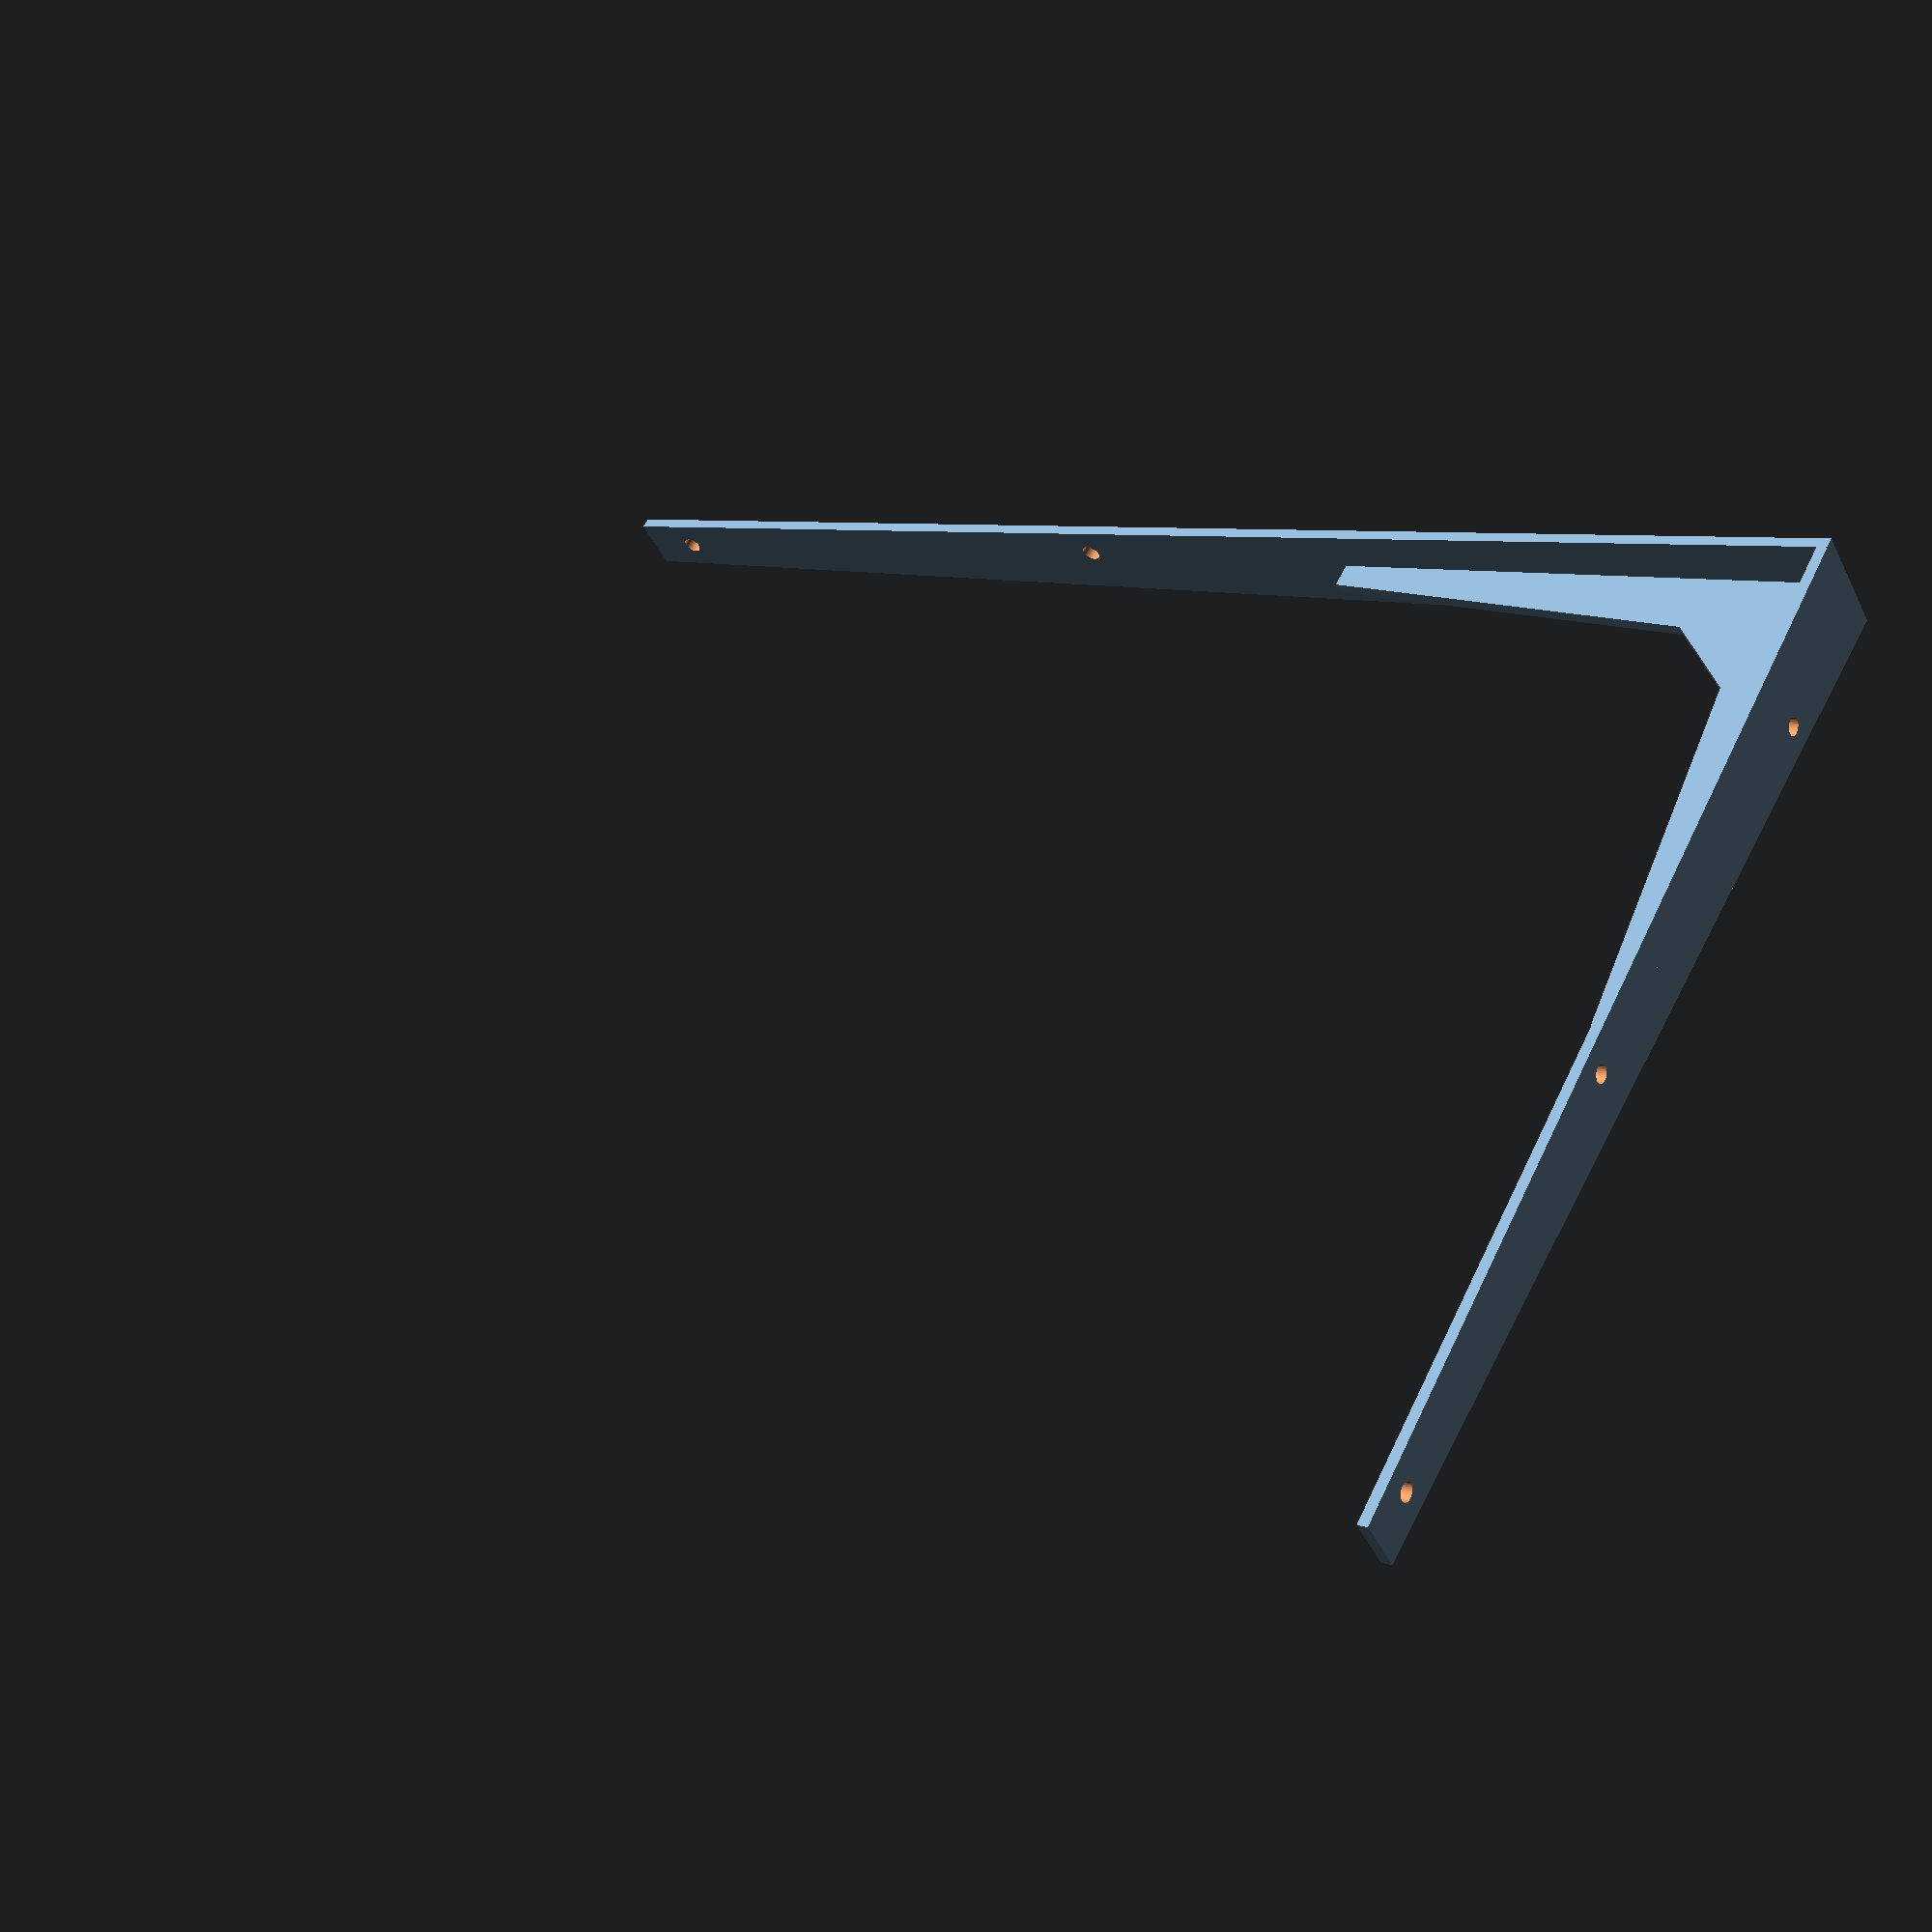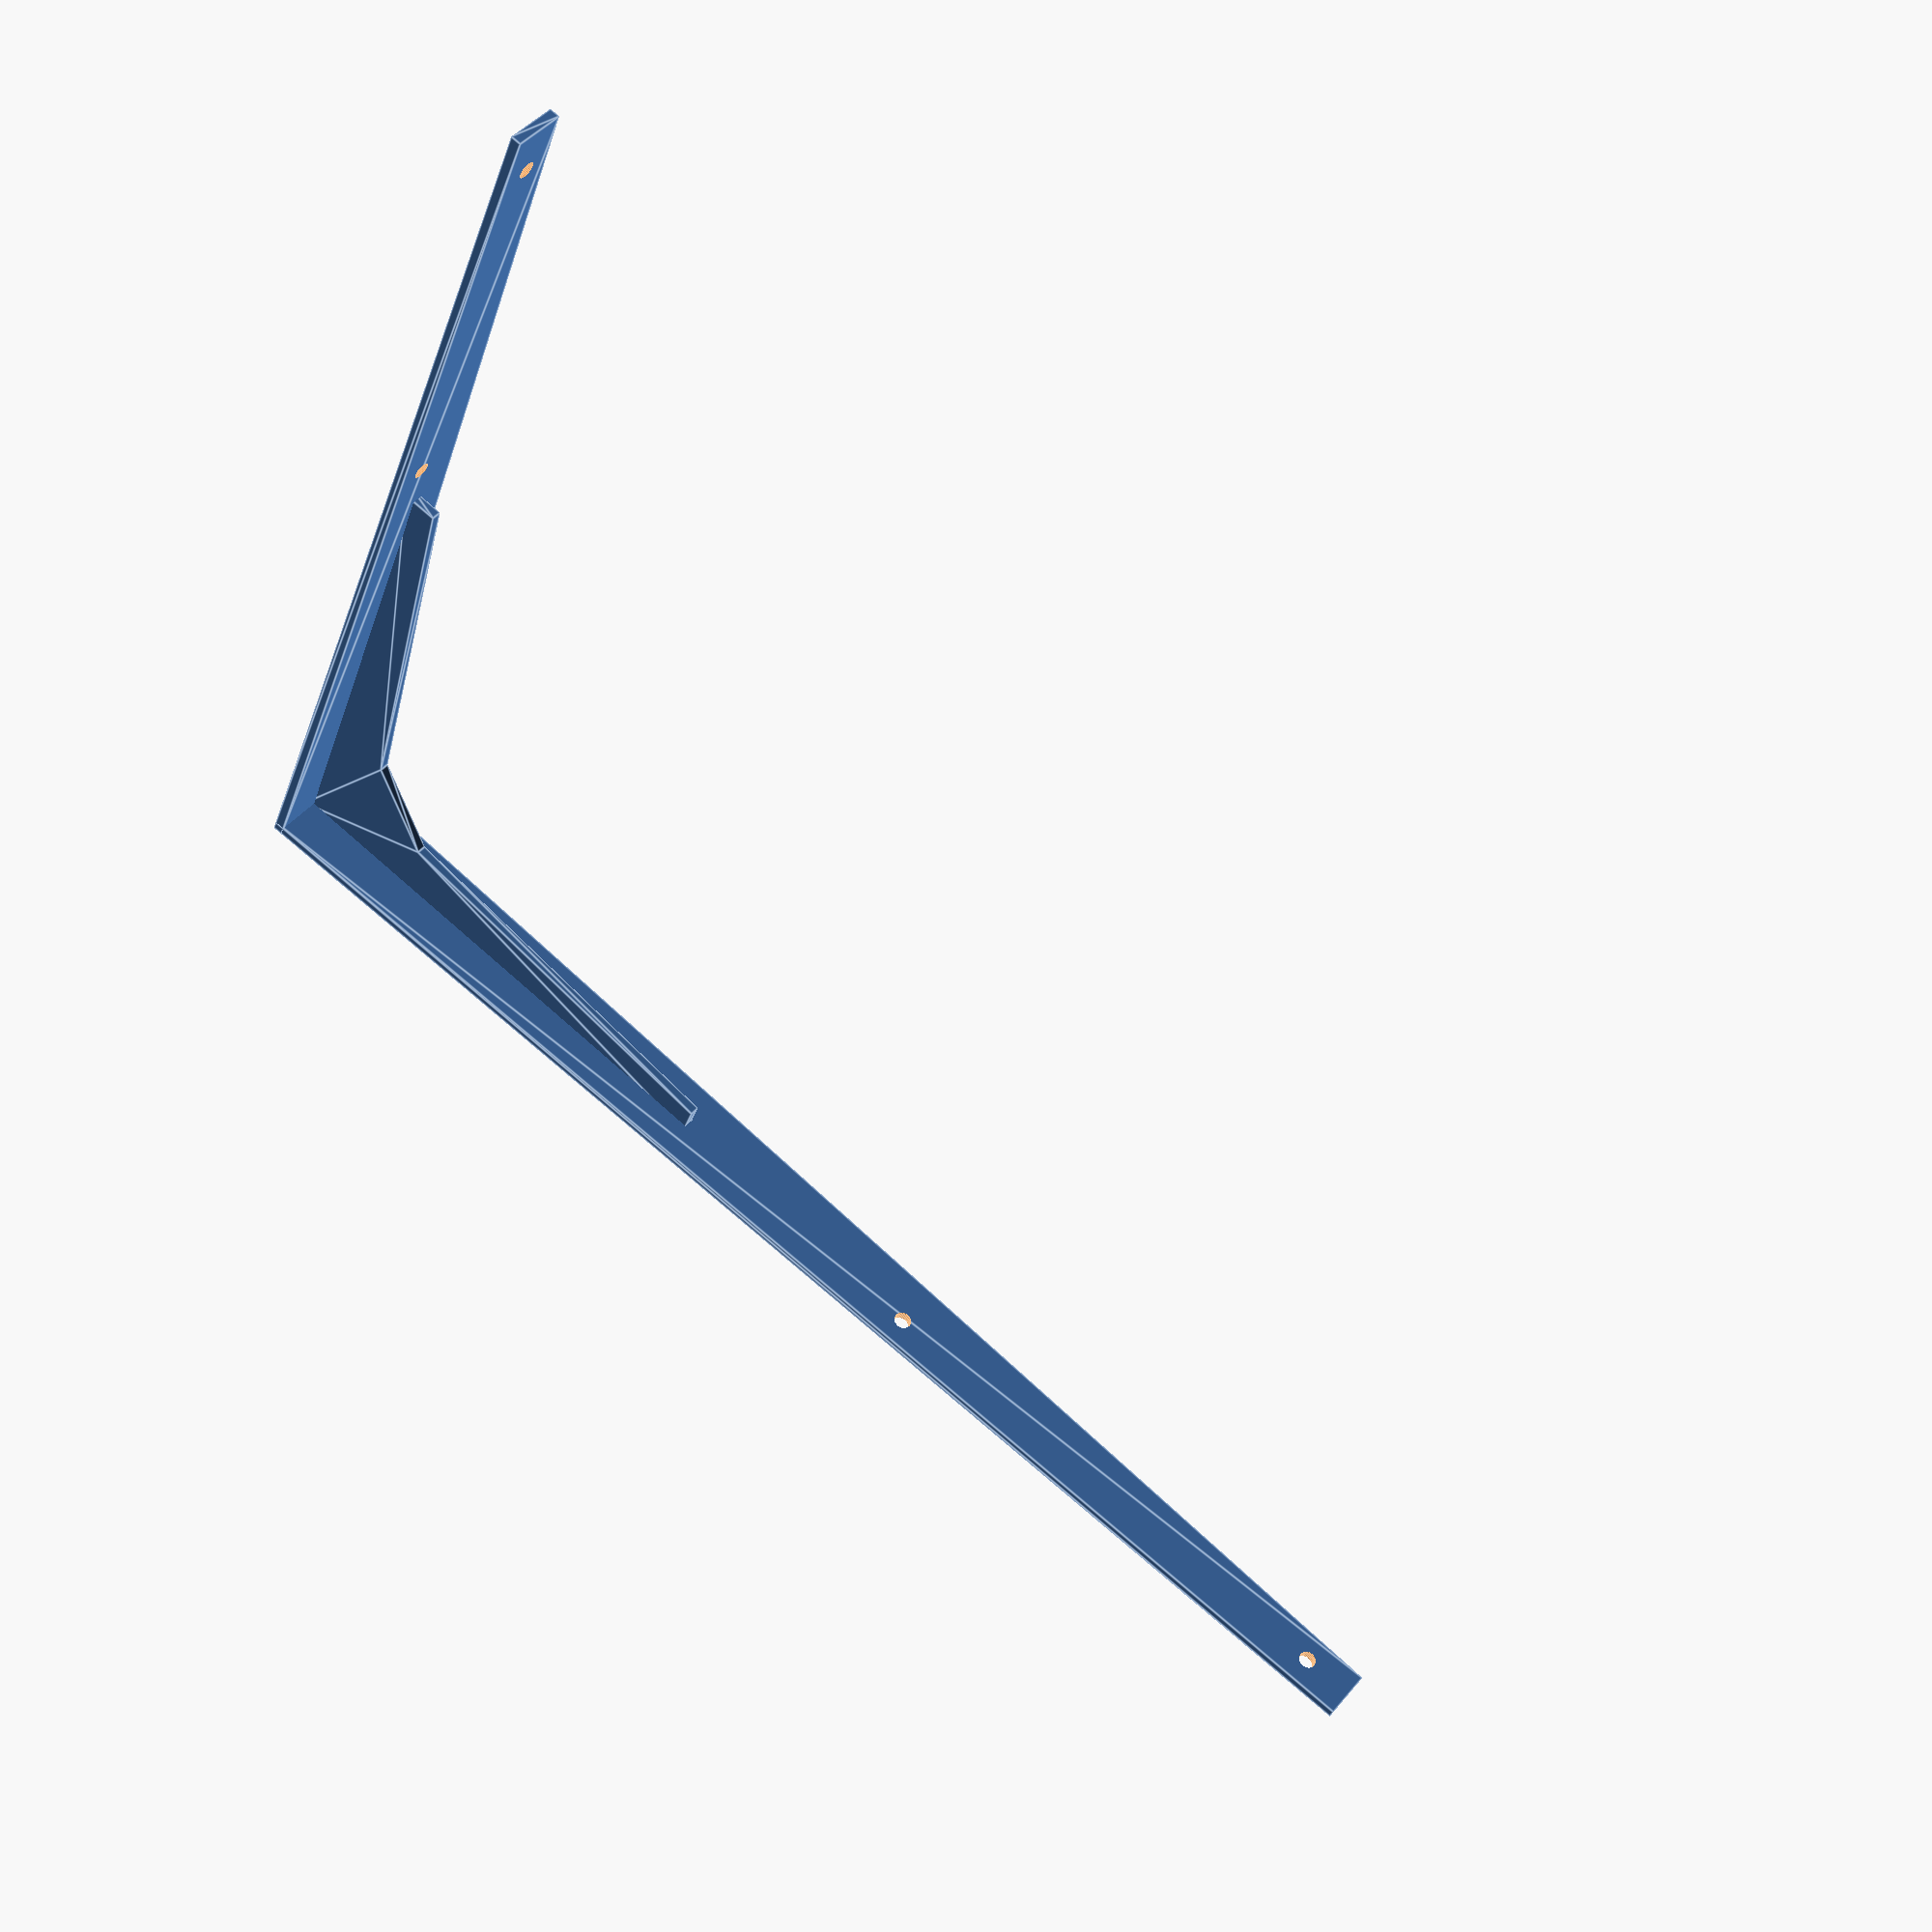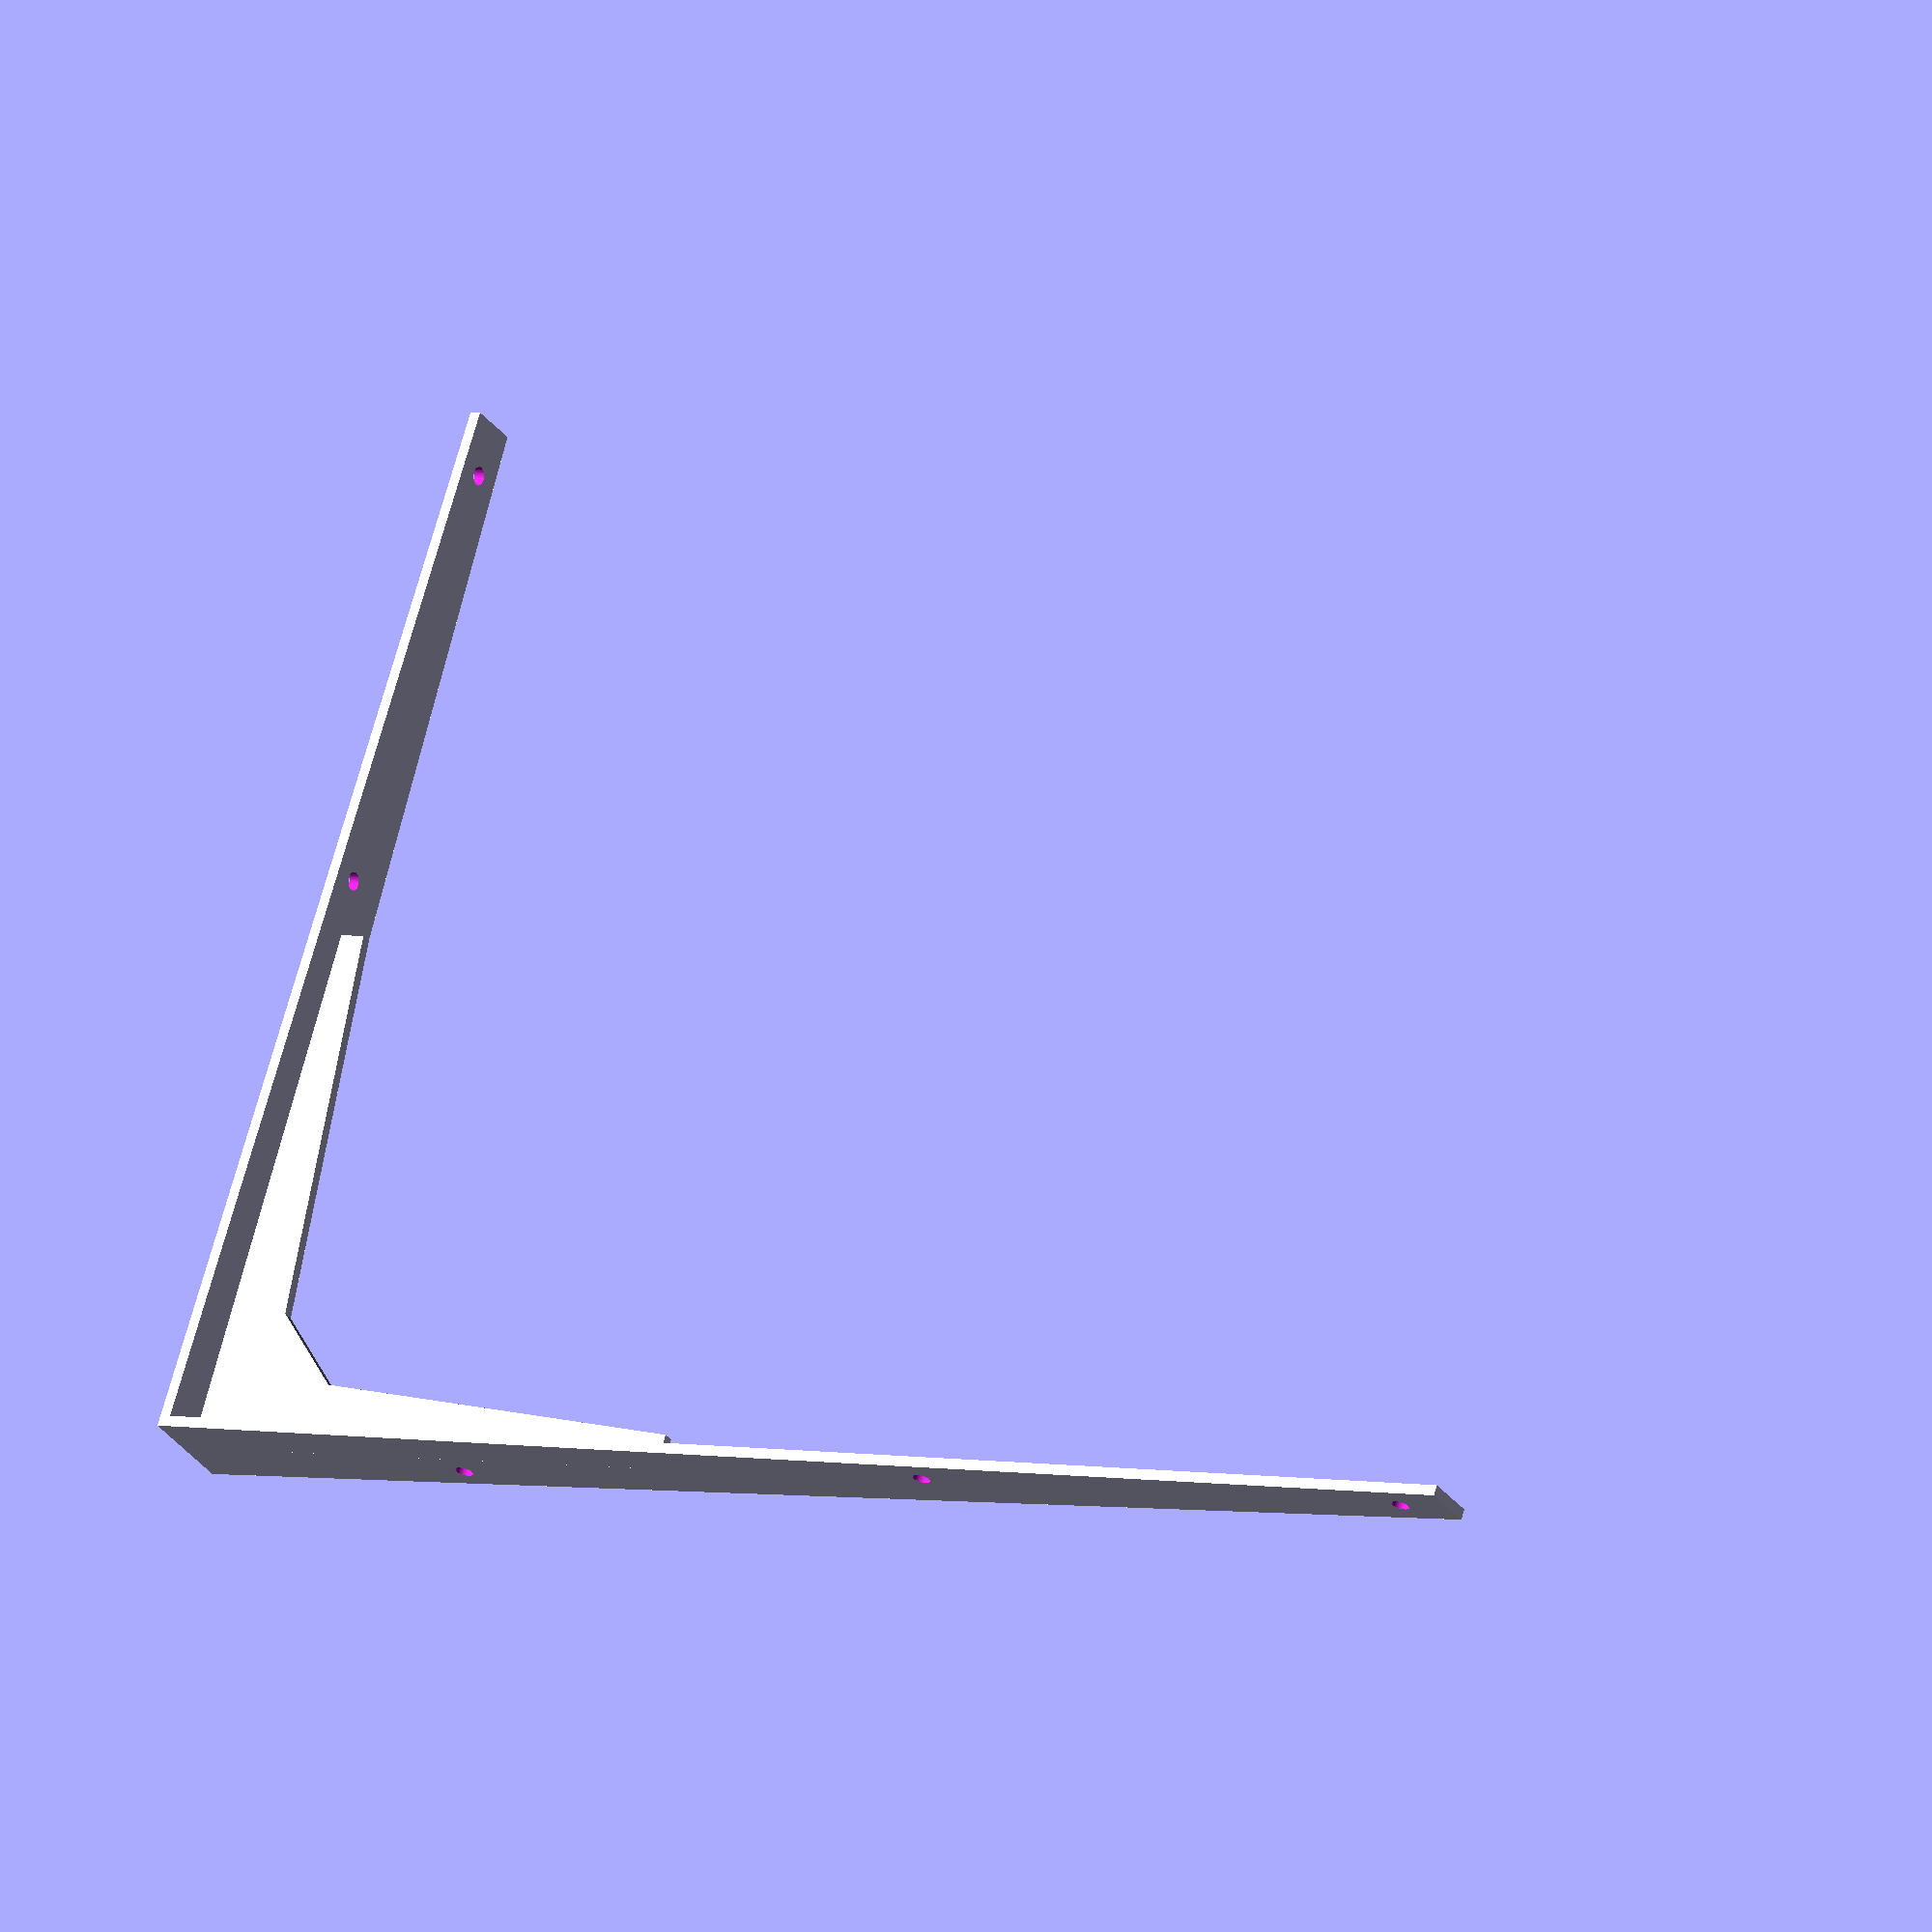
<openscad>

$fa = 10;
$fs = 0.1;

bracket_depth = 3;
bracket_big_width = 30;
bracket_small_width = 15;

function big_bracket_origin_to_horizontal_holes_t() = [[6,85,0],[-3,235,0],[0,385,0]];
function big_bracket_origin_to_vertical_holes_t() = [[6,0,-45],[-3,0,-165],[0,0,-285]];

module big_bracket() {
  difference() {
    union() {
      translate([0,0,-bracket_depth])
        linear_extrude(height=bracket_depth,center=false)
          polygon([[-bracket_big_width/2,0],[bracket_big_width/2,0],[bracket_small_width/2,400],[-bracket_small_width/2,400]]);
      rotate([-90,0,0])
        linear_extrude(height=bracket_depth,center=false)
          polygon([[-bracket_big_width/2,0],[bracket_big_width/2,0],[bracket_small_width/2,300],[-bracket_small_width/2,300]]);

      rotate([0,90,0])
        translate([0,0,-bracket_depth/2])
          linear_extrude(height=bracket_depth,center=false)
            polygon([[0,0],[150,0],[150,10],[40,20],[20,40],[10,150],[0,150]]);
    }
    for (hole_t=big_bracket_origin_to_horizontal_holes_t()) {
      translate(hole_t+[0,0,-bracket_depth-1])
        cylinder(bracket_depth+2,r=2.5);
    }
    for (hole_t=big_bracket_origin_to_vertical_holes_t()) {
      translate(hole_t+[0,-1,0])
        rotate([-90,0,0])
          cylinder(bracket_depth+2,r=2.5);
    }
  }
}

big_bracket();

</openscad>
<views>
elev=302.0 azim=117.9 roll=206.0 proj=p view=solid
elev=33.5 azim=231.9 roll=163.1 proj=p view=edges
elev=290.5 azim=59.9 roll=15.3 proj=o view=solid
</views>
